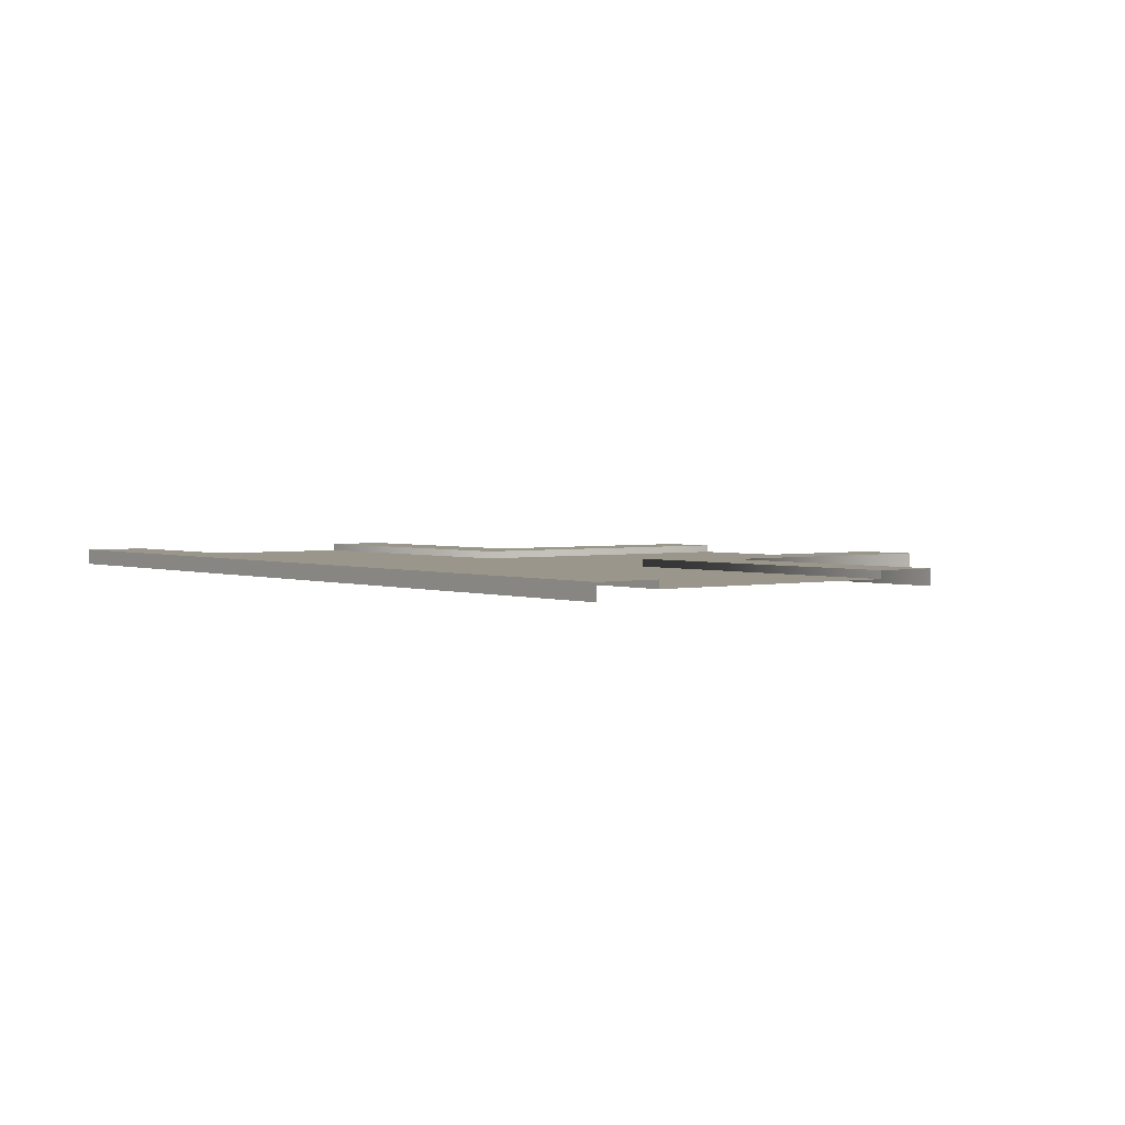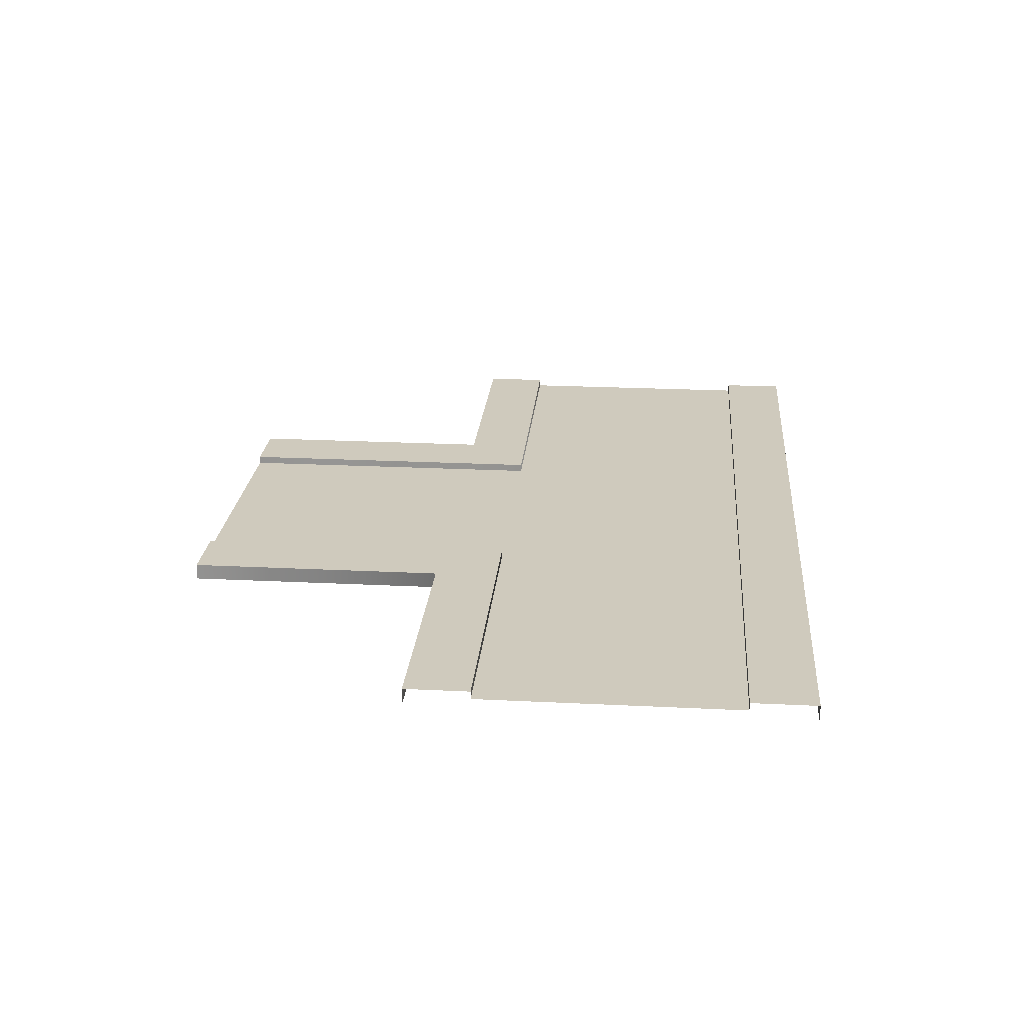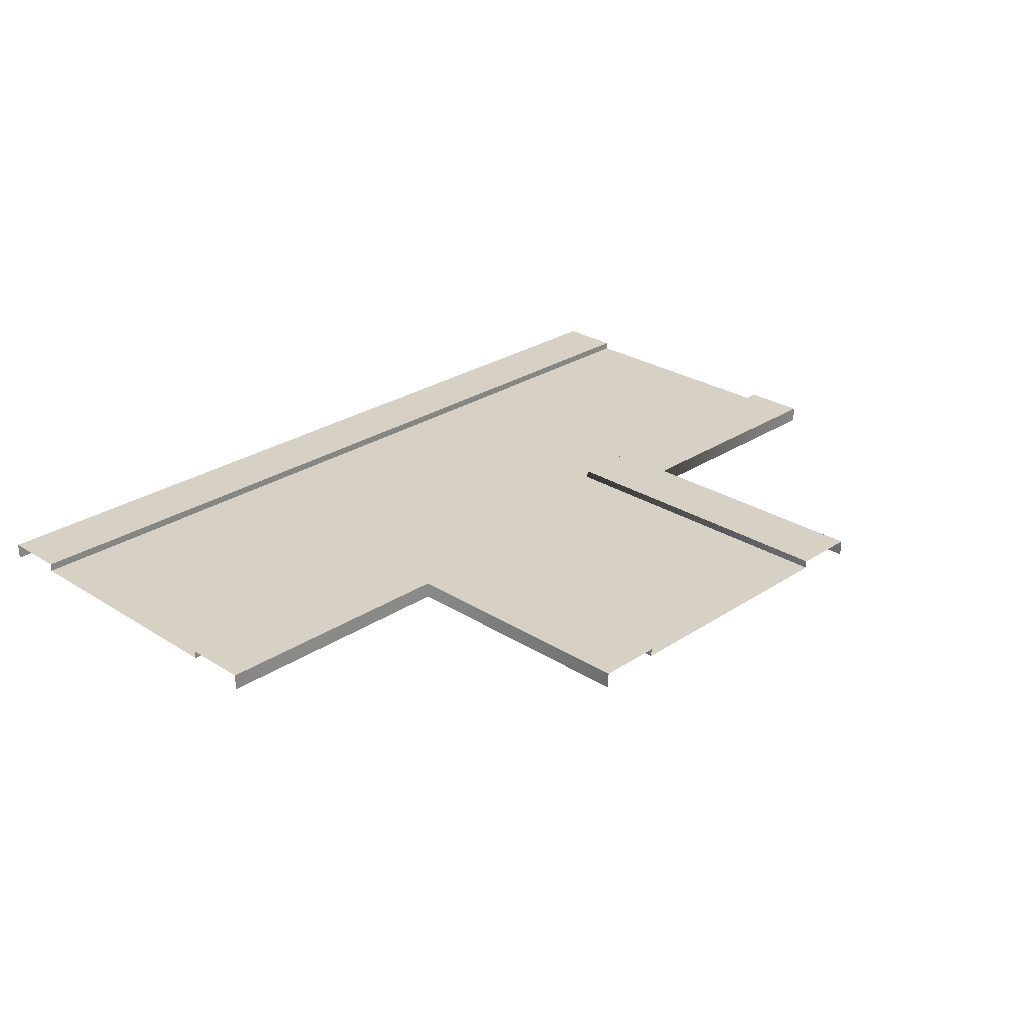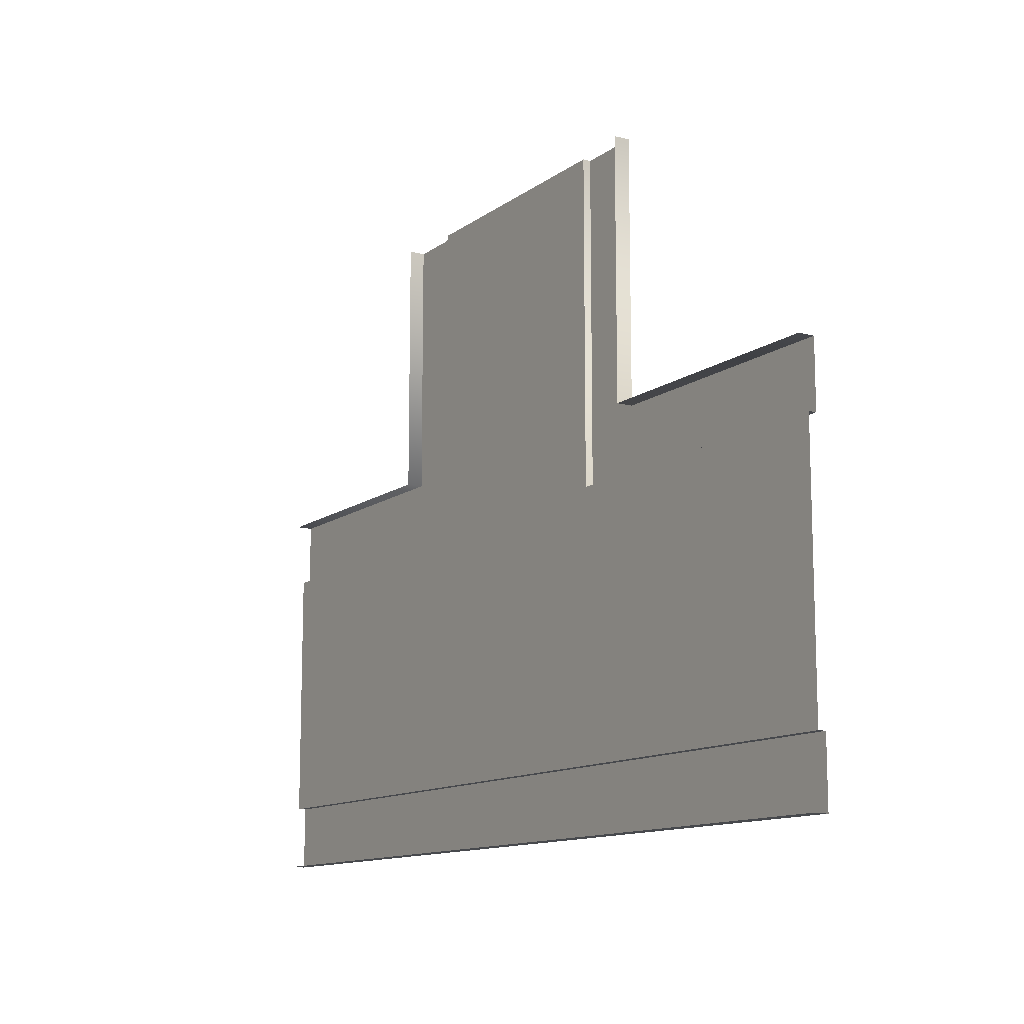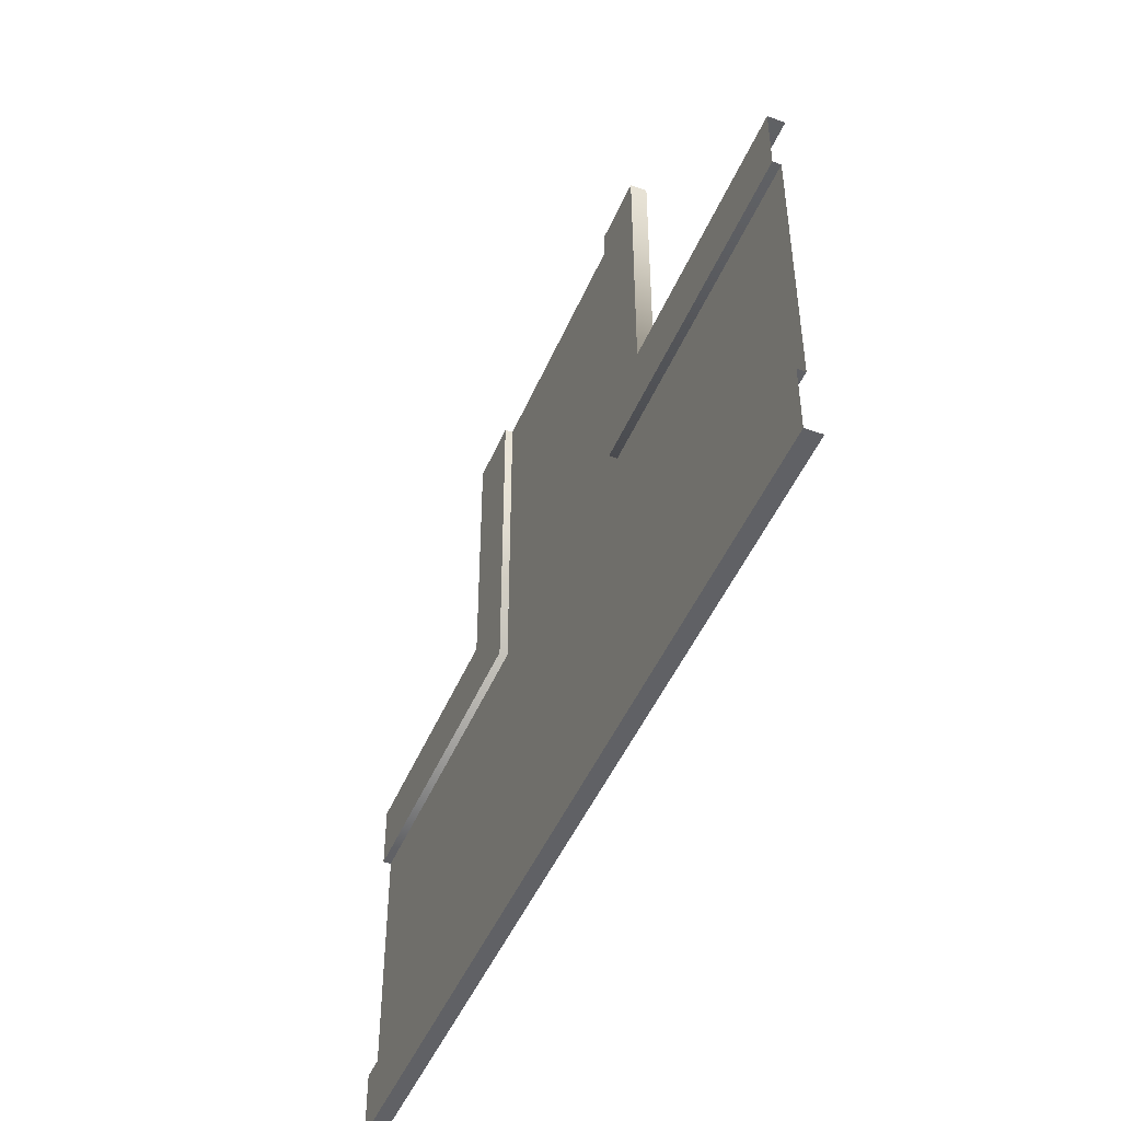
<metadata>
{"format":"obj","ext":"obj","renderer":"f3d","projection":"perspective","resolution":1024,"background":"white","views":[{"elev":2.4,"azim":-128.3,"up":"+Y"},{"elev":22.8,"azim":94.9,"up":"+Y"},{"elev":27.0,"azim":-45.5,"up":"+Y"},{"elev":-12.3,"azim":58.0,"up":"+Z"},{"elev":-47.2,"azim":-112.3,"up":"+Z"}]}
</metadata>
<code>
v -2 0.2543 -10
v -10 0.2542 -18
v -2 0.2543 -18
v -10 0.2542 -10
v -14 0.2542 -18
v -12 0.2542 -10
v -14 0.2542 -10
v -12 0.2542 -18
v -10 0.2542 -10
v -12 0.2542 -18
v -10 0.2542 -18
v -12 0.2542 -10
v -10 0.2542 -6
v -2 0.2543 -8
v -2 0.2543 -6
v -10 0.2542 -8
v -2 0.2543 -10
v -10 0.2542 -8
v -10 0.2542 -10
v -2 0.2543 -8
v 2 0.2543 -10
v -7.414e-05 0.2543 -18
v 2 0.2543 -18
v -7.411e-05 0.2543 -10
v -2 0.2543 -18
v -7.411e-05 0.2543 -10
v -2 0.2543 -10
v -7.414e-05 0.2543 -18
v -2 0.4942 -10
v -5.302e-05 0.4942 -8.583e-06
v -2 0.4942 -8.933e-06
v -4.828e-05 0.4942 -8
v -2 0.2543 -10
v -2 0.4942 -8.933e-06
v -2 0.2543 -8.933e-06
v -2 0.4942 -10
v -4.828e-05 0.4942 -8
v -5.293e-05 4.095e-05 -8.583e-06
v -5.302e-05 0.4942 -8.583e-06
v -4.819e-05 4.089e-05 -8
v 8 0.4942 -10
v -4.828e-05 0.4942 -8
v -2 0.4942 -10
v 8 0.4942 -8
v 8 0.2543 -10
v -2 0.4942 -10
v -2 0.2543 -10
v 8 0.4942 -10
v 8 0.4942 -8
v -4.819e-05 4.089e-05 -8
v -4.828e-05 0.4942 -8
v 8 4.235e-05 -8
v -10 0.4942 -10
v -20 0.4942 -8
v -20 0.4942 -10
v -12 0.4942 -8
v -10 0.2542 -10
v -20 0.4942 -10
v -20 0.2542 -10
v -10 0.4942 -10
v -12 0.4942 -8
v -20 3.745e-05 -8
v -20 0.4942 -8
v -12 3.879e-05 -8
v -10 0.4942 -1.796e-05
v -12 0.4942 -8
v -10 0.4942 -10
v -12 0.4942 -1.736e-05
v -10 0.2543 -1.796e-05
v -10 0.4942 -10
v -10 0.2542 -10
v -10 0.4942 -1.796e-05
v -12 0.4942 -1.736e-05
v -12 3.879e-05 -8
v -12 0.4942 -8
v -12 3.885e-05 -1.736e-05
v 8 0.4942 -20
v -20 0.4942 -18
v -20 0.4942 -20
v 8 0.4942 -18
v -20 0.4942 -18
v 8 0.2543 -18
v -20 0.2542 -18
v 8 0.4942 -18
v 8 4.229e-05 -20
v -20 0.4942 -20
v -20 3.739e-05 -20
v 8 0.4942 -20
v -10 0.2543 1.113e-06
v -2 0.2543 -6
v -2 0.2543 6.04e-07
v -10 0.2542 -6
v 8 0.2543 -10
v 2 0.2543 -18
v 8 0.2543 -18
v 2 0.2543 -10
v -20 0.2542 -18
v -14 0.2542 -10
v -20 0.2542 -10
v -14 0.2542 -18
g One_Lane_07
f 3 2 1
f 4 1 2
f 7 6 5
f 8 5 6
f 11 10 9
f 12 9 10
f 15 14 13
f 16 13 14
f 19 18 17
f 20 17 18
f 23 22 21
f 24 21 22
f 27 26 25
f 28 25 26
f 31 30 29
f 32 29 30
f 35 34 33
f 36 33 34
f 39 38 37
f 40 37 38
f 43 42 41
f 44 41 42
f 47 46 45
f 48 45 46
f 51 50 49
f 52 49 50
f 55 54 53
f 56 53 54
f 59 58 57
f 60 57 58
f 63 62 61
f 64 61 62
f 67 66 65
f 68 65 66
f 71 70 69
f 72 69 70
f 75 74 73
f 76 73 74
f 79 78 77
f 80 77 78
f 83 82 81
f 84 81 82
f 87 86 85
f 88 85 86
f 91 90 89
f 92 89 90
f 95 94 93
f 96 93 94
f 99 98 97
f 100 97 98

</code>
